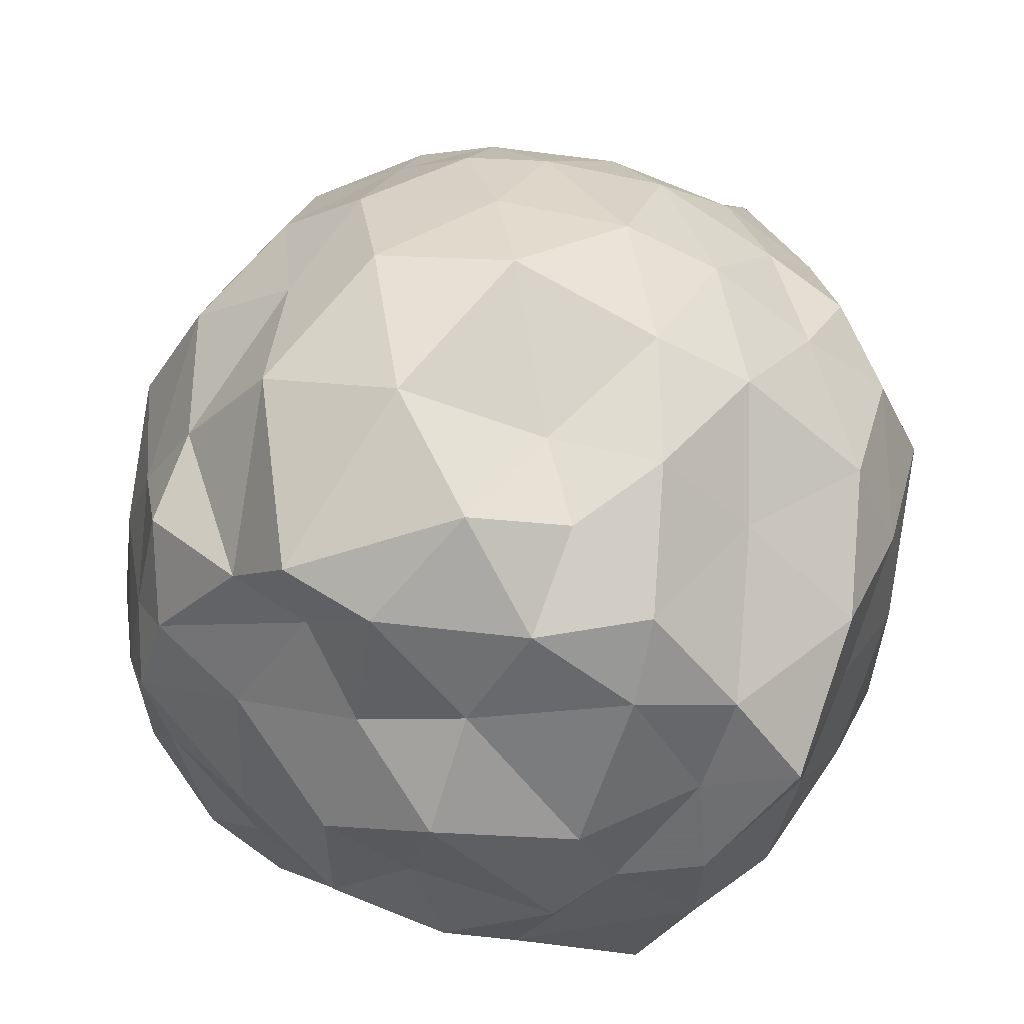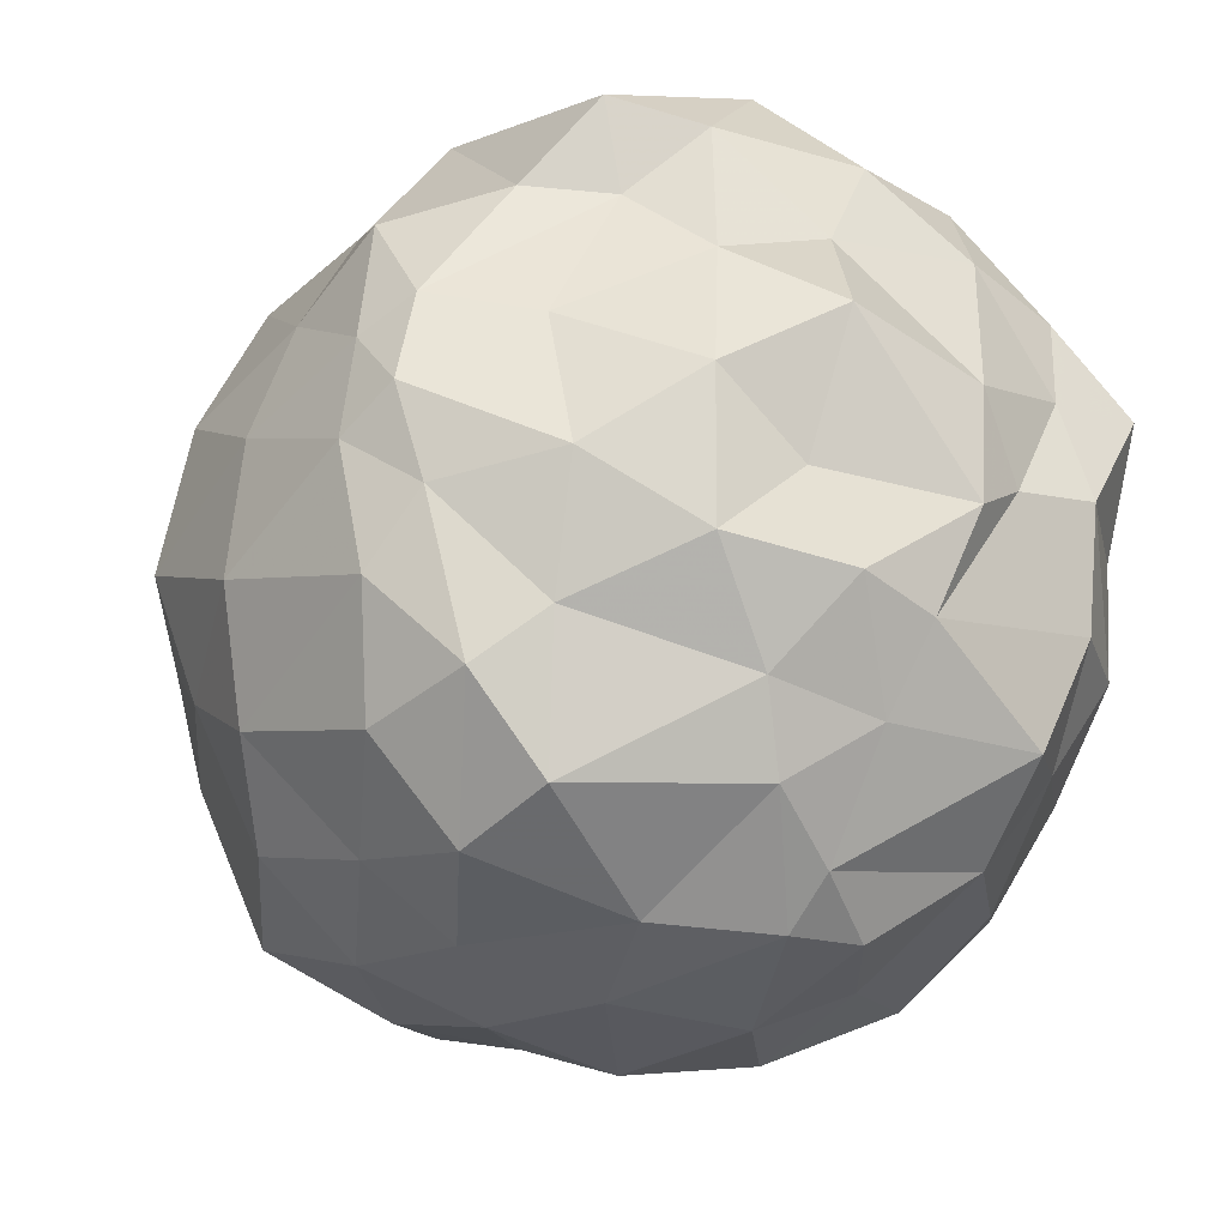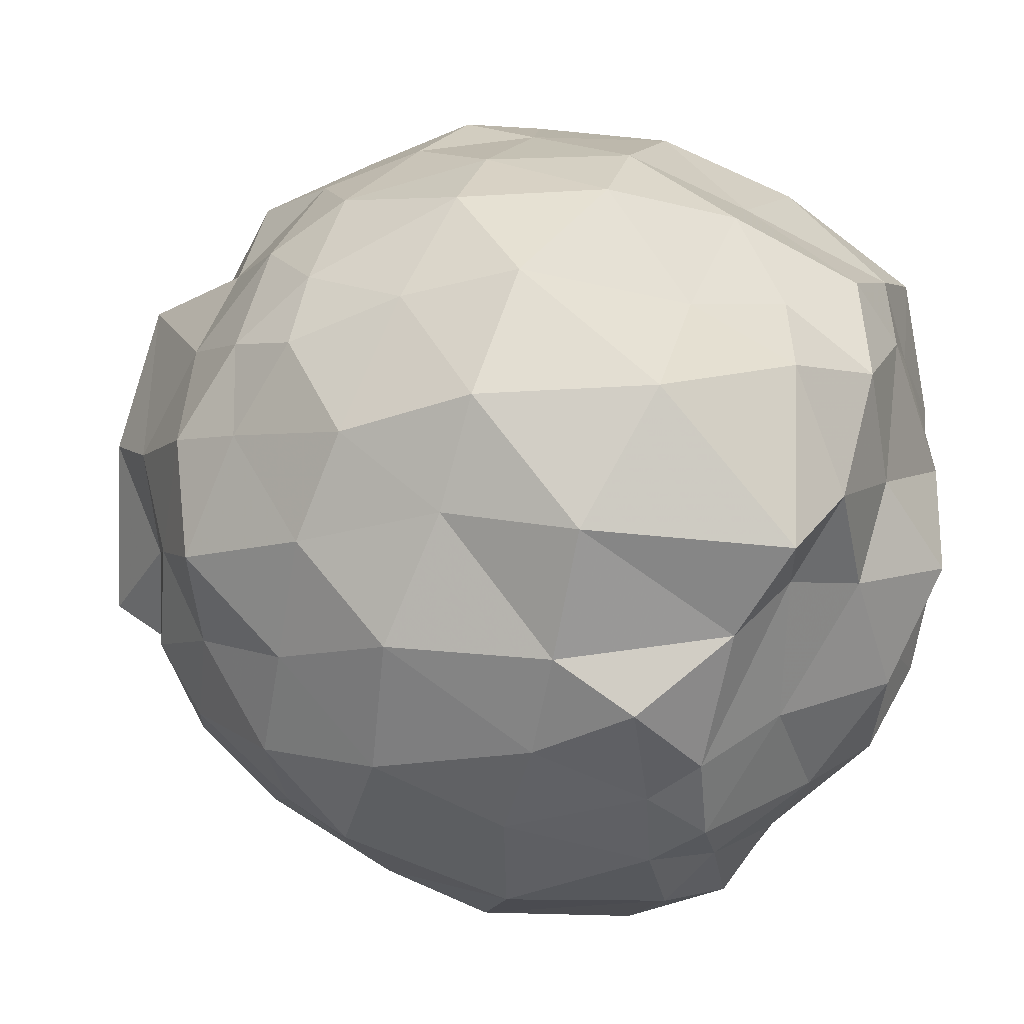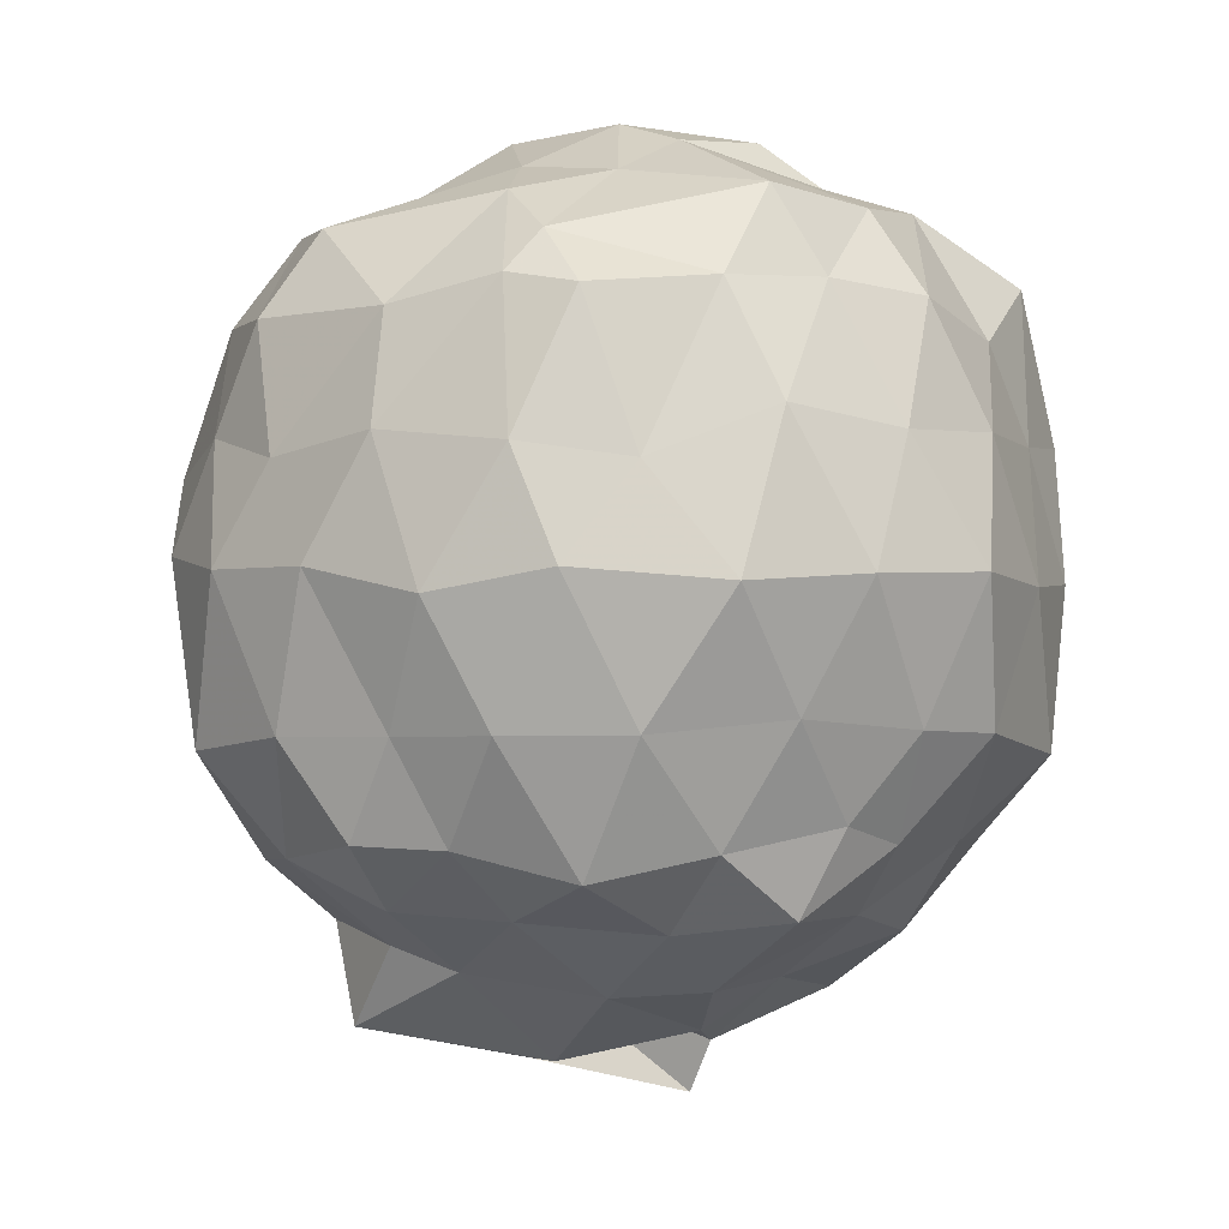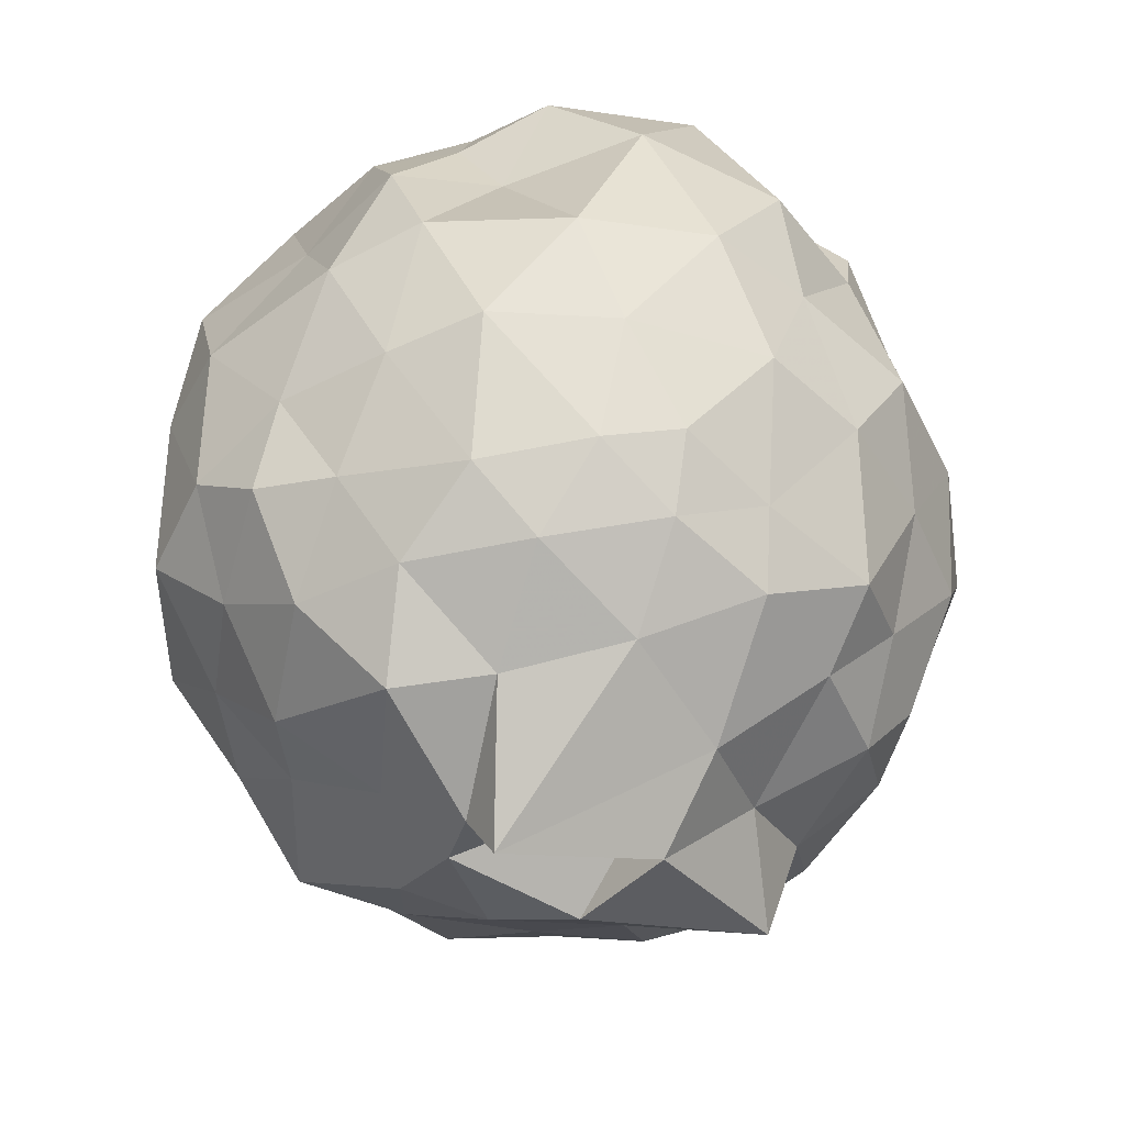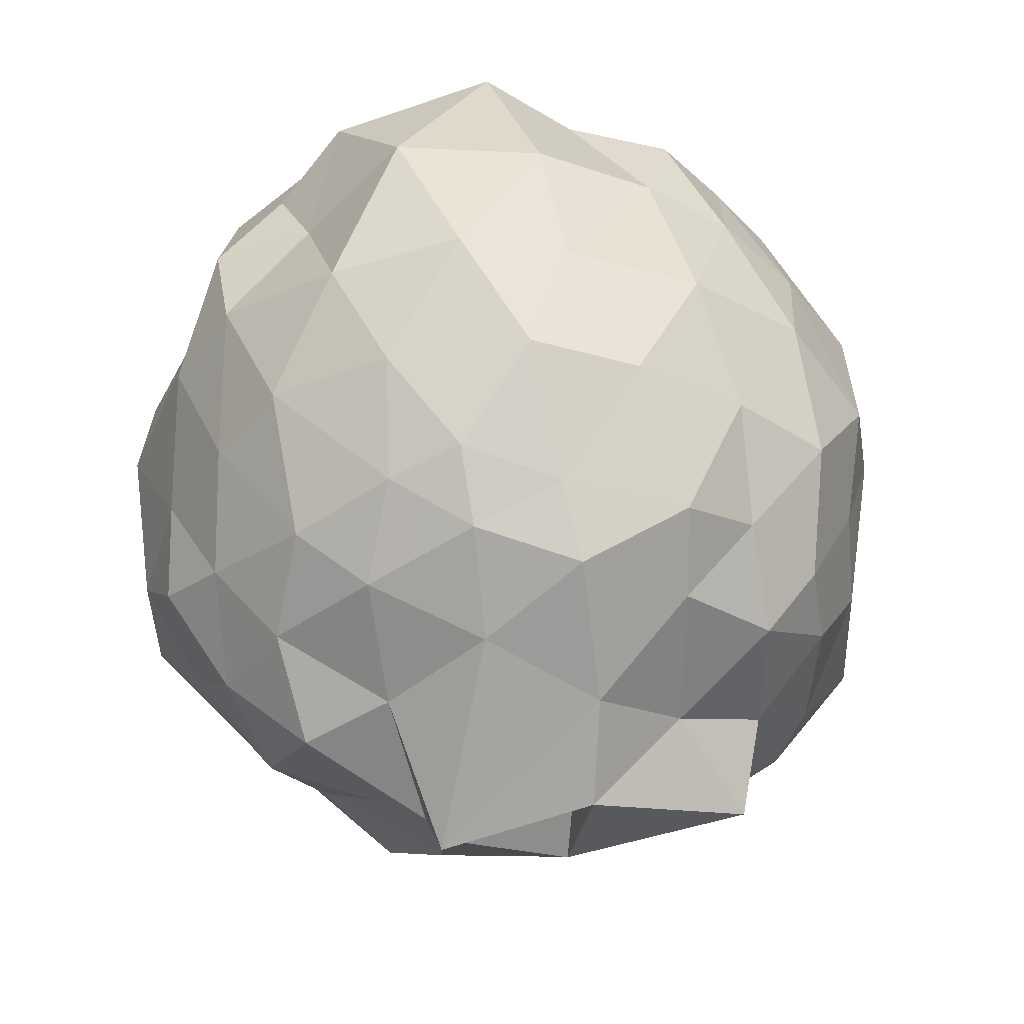
<metadata>
{"format":"obj","ext":"obj","renderer":"f3d","projection":"perspective","resolution":1024,"background":"white","views":[{"elev":54.7,"azim":15.1,"up":"+Y"},{"elev":-19.4,"azim":-19.0,"up":"+Y"},{"elev":57.2,"azim":-66.6,"up":"+Y"},{"elev":-0.7,"azim":22.6,"up":"+Z"},{"elev":-50.1,"azim":177.5,"up":"+Z"},{"elev":-39.9,"azim":-154.4,"up":"+Z"}]}
</metadata>
<code>
v 0.02071 -0.3129 1.708
v -0.2321 -0.1928 -0.1819
v 0.8889 -0.253 1.257
v 0.8918 0.013 1.403
v 0.7204 0.2223 1.377
v 0.5088 0.4566 1.35
v 0.2897 0.5785 1.234
v 0.06925 0.6658 1.333
v -0.3127 0.5315 1.487
v -0.4711 0.3377 1.412
v -0.7246 0.2744 1.271
v -0.7714 -0.004644 1.333
v -0.8089 -0.2365 1.364
v -0.766 -0.5216 1.402
v -0.7229 -0.7934 1.298
v -0.5341 -1.014 1.292
v -0.1731 -1.121 1.296
v 0.1088 -1.139 1.351
v 0.2788 -1.138 1.322
v 0.5305 -0.9747 1.344
v 0.686 -0.766 1.354
v 0.8381 -0.5471 1.33
v 0.9358 -0.08829 1.031
v 0.9285 0.1728 1.046
v 0.6565 0.4056 1.01
v 0.45 0.6253 1.043
v 0.1772 0.6092 1.035
v -0.1574 0.7409 1.084
v -0.5018 0.6009 1.035
v -0.7001 0.349 1.057
v -0.8292 0.1258 1.062
v -0.9181 -0.1201 1.03
v -0.9563 -0.4354 1.052
v -0.8934 -0.7171 0.9658
v -0.6617 -0.9772 1.038
v -0.445 -1.118 0.9817
v -0.1525 -1.222 1.029
v 0.1711 -1.248 0.9964
v 0.416 -1.146 0.9608
v 0.6717 -0.9899 1.077
v 0.85 -0.7323 1.034
v 0.9521 -0.4494 1.042
v 0.9789 0.07259 0.7243
v 0.87 0.3044 0.712
v 0.582 0.5604 0.7177
v 0.3632 0.6855 0.7453
v 0.003462 0.7627 0.6705
v -0.3286 0.7096 0.6964
v -0.5467 0.5357 0.7115
v -0.8068 0.3191 0.6817
v -0.9611 0.02048 0.7125
v -1.02 -0.2959 0.6507
v -0.9366 -0.5902 0.7174
v -0.8056 -0.9178 0.7818
v -0.5885 -1.118 0.7456
v -0.3133 -1.225 0.748
v -0.006973 -1.293 0.6876
v 0.2876 -1.264 0.7406
v 0.6221 -1.12 0.7119
v 0.8371 -0.9069 0.7296
v 0.9939 -0.6152 0.7376
v 1.006 -0.2694 0.7117
v 0.8731 0.186 0.3561
v 0.6788 0.3884 0.4213
v 0.4323 0.5568 0.398
v 0.2127 0.6663 0.4182
v -0.1086 0.662 0.4163
v -0.4552 0.5672 0.4168
v -0.6658 0.3862 0.3959
v -0.8343 0.1284 0.4131
v -0.957 -0.1233 0.4139
v -0.9207 -0.4384 0.4372
v -0.8399 -0.6602 0.3413
v -0.6926 -1.004 0.3526
v -0.4126 -1.151 0.3901
v -0.1256 -1.19 0.3947
v 0.1233 -1.221 0.3996
v 0.4137 -1.137 0.4025
v 0.6844 -0.9394 0.4328
v 0.869 -0.6889 0.4058
v 0.9636 -0.4743 0.3951
v 0.9791 -0.06088 0.3376
v 0.7269 0.2919 0.2135
v 0.5308 0.3747 0.1657
v 0.2282 0.4842 0.104
v -0.05501 0.5318 0.1446
v -0.2493 0.5308 0.1845
v -0.4463 0.3682 0.1221
v -0.6933 0.1664 0.09712
v -0.7811 -0.046 0.1683
v -0.8524 -0.2993 0.1672
v -0.7951 -0.5015 0.1263
v -0.6401 -0.7842 0.1018
v -0.4767 -0.9866 0.121
v -0.2508 -1.128 0.1633
v -0.02555 -1.115 0.1568
v 0.2548 -1.064 0.0897
v 0.5148 -0.9494 0.1521
v 0.7221 -0.748 0.2052
v 0.778 -0.5763 0.1577
v 0.8253 -0.2845 0.1483
v 0.7957 0.0008497 0.1439
v 0.7115 -0.2439 1.552
v 0.671 -0.0036 1.478
v 0.5002 0.2854 1.477
v 0.2597 0.4658 1.476
v -0.09921 0.4734 1.532
v -0.2728 0.3186 1.477
v -0.6771 0.06712 1.428
v -0.7304 -0.1448 1.473
v -0.6711 -0.356 1.487
v -0.5887 -0.7143 1.505
v -0.4224 -0.924 1.494
v 0.01182 -0.901 1.559
v 0.1534 -1.033 1.453
v 0.5649 -0.7902 1.558
v 0.6969 -0.5265 1.529
v 0.5071 -0.2708 1.617
v 0.4237 -0.06964 1.654
v 0.1348 0.2371 1.582
v -0.1196 0.1672 1.61
v -0.4457 0.008791 1.543
v -0.4253 -0.3025 1.64
v -0.435 -0.5939 1.561
v -0.04 -0.7163 1.637
v 0.2127 -0.7748 1.607
v 0.2826 -0.5861 1.696
v 0.3817 -0.3502 1.717
v 0.09794 0.01332 1.769
v -0.1759 -0.1373 1.739
v -0.1739 -0.4754 1.731
v 0.1132 -0.5269 1.751
v 0.6149 0.1472 -0.01622
v 0.3804 0.2959 -0.03533
v 0.07509 0.3812 -0.0336
v -0.2283 0.4088 0.02256
v -0.4432 0.2479 -0.04481
v -0.6109 -0.008355 -0.02618
v -0.7315 -0.2596 -0.00103
v -0.5871 -0.5468 -0.04872
v -0.3637 -0.7112 -0.08673
v -0.2423 -0.9667 0.01254
v 0.03394 -0.9244 -0.004058
v 0.3597 -0.8479 -0.02837
v 0.6231 -0.7761 0.003411
v 0.6342 -0.4095 -0.009726
v 0.6639 -0.1741 -0.06254
v 0.3997 0.09071 -0.2259
v 0.1544 0.1125 -0.1885
v -0.1528 0.1909 -0.1466
v -0.3465 -0.05883 -0.228
v -0.4574 -0.3163 -0.1523
v -0.5088 -0.6039 -0.2868
v -0.1778 -0.7486 -0.1359
v 0.1532 -0.6903 -0.1845
v 0.3675 -0.6067 -0.1708
v 0.413 -0.2948 -0.1657
v 0.2136 -0.215 -0.327
v 0.149 -0.1819 -0.4553
v -0.2359 -0.2591 -0.3841
v -0.05746 -0.4937 -0.3563
v 0.2519 -0.3786 -0.2839
f 3 23 4
f 4 23 24
f 4 24 5
f 5 24 25
f 5 25 6
f 6 25 26
f 6 26 7
f 7 26 27
f 7 27 8
f 8 27 28
f 8 28 9
f 9 28 29
f 9 29 10
f 10 29 30
f 10 30 11
f 11 30 31
f 11 31 12
f 12 31 32
f 12 32 13
f 13 32 33
f 13 33 14
f 14 33 34
f 14 34 15
f 15 34 35
f 15 35 16
f 16 35 36
f 16 36 17
f 17 36 37
f 17 37 18
f 18 37 38
f 18 38 19
f 19 38 39
f 19 39 20
f 20 39 40
f 20 40 21
f 21 40 41
f 21 41 22
f 22 41 42
f 22 42 3
f 3 42 23
f 23 43 24
f 24 43 44
f 24 44 25
f 25 44 45
f 25 45 26
f 26 45 46
f 26 46 27
f 27 46 47
f 27 47 28
f 28 47 48
f 28 48 29
f 29 48 49
f 29 49 30
f 30 49 50
f 30 50 31
f 31 50 51
f 31 51 32
f 32 51 52
f 32 52 33
f 33 52 53
f 33 53 34
f 34 53 54
f 34 54 35
f 35 54 55
f 35 55 36
f 36 55 56
f 36 56 37
f 37 56 57
f 37 57 38
f 38 57 58
f 38 58 39
f 39 58 59
f 39 59 40
f 40 59 60
f 40 60 41
f 41 60 61
f 41 61 42
f 42 61 62
f 42 62 23
f 23 62 43
f 43 63 44
f 44 63 64
f 44 64 45
f 45 64 65
f 45 65 46
f 46 65 66
f 46 66 47
f 47 66 67
f 47 67 48
f 48 67 68
f 48 68 49
f 49 68 69
f 49 69 50
f 50 69 70
f 50 70 51
f 51 70 71
f 51 71 52
f 52 71 72
f 52 72 53
f 53 72 73
f 53 73 54
f 54 73 74
f 54 74 55
f 55 74 75
f 55 75 56
f 56 75 76
f 56 76 57
f 57 76 77
f 57 77 58
f 58 77 78
f 58 78 59
f 59 78 79
f 59 79 60
f 60 79 80
f 60 80 61
f 61 80 81
f 61 81 62
f 62 81 82
f 62 82 43
f 43 82 63
f 63 83 64
f 64 83 84
f 64 84 65
f 65 84 85
f 65 85 66
f 66 85 86
f 66 86 67
f 67 86 87
f 67 87 68
f 68 87 88
f 68 88 69
f 69 88 89
f 69 89 70
f 70 89 90
f 70 90 71
f 71 90 91
f 71 91 72
f 72 91 92
f 72 92 73
f 73 92 93
f 73 93 74
f 74 93 94
f 74 94 75
f 75 94 95
f 75 95 76
f 76 95 96
f 76 96 77
f 77 96 97
f 77 97 78
f 78 97 98
f 78 98 79
f 79 98 99
f 79 99 80
f 80 99 100
f 80 100 81
f 81 100 101
f 81 101 82
f 82 101 102
f 82 102 63
f 63 102 83
f 103 104 118
f 104 119 118
f 104 105 119
f 105 120 119
f 105 106 120
f 106 107 120
f 107 121 120
f 107 108 121
f 108 122 121
f 108 109 122
f 109 110 122
f 110 123 122
f 110 111 123
f 111 124 123
f 111 112 124
f 112 113 124
f 113 125 124
f 113 114 125
f 114 126 125
f 114 115 126
f 115 116 126
f 116 127 126
f 116 117 127
f 117 118 127
f 117 103 118
f 118 119 128
f 119 129 128
f 119 120 129
f 120 121 129
f 121 130 129
f 121 122 130
f 122 123 130
f 123 131 130
f 123 124 131
f 124 125 131
f 125 132 131
f 125 126 132
f 126 127 132
f 127 128 132
f 127 118 128
f 133 148 134
f 134 148 149
f 134 149 135
f 135 149 150
f 135 150 136
f 136 150 137
f 137 150 151
f 137 151 138
f 138 151 152
f 138 152 139
f 139 152 140
f 140 152 153
f 140 153 141
f 141 153 154
f 141 154 142
f 142 154 143
f 143 154 155
f 143 155 144
f 144 155 156
f 144 156 145
f 145 156 146
f 146 156 157
f 146 157 147
f 147 157 148
f 147 148 133
f 148 158 149
f 149 158 159
f 149 159 150
f 150 159 151
f 151 159 160
f 151 160 152
f 152 160 153
f 153 160 161
f 153 161 154
f 154 161 155
f 155 161 162
f 155 162 156
f 156 162 157
f 157 162 158
f 157 158 148
f 3 4 103
f 103 4 104
f 4 5 104
f 104 5 105
f 5 6 105
f 105 6 106
f 6 7 106
f 7 8 106
f 106 8 107
f 8 9 107
f 107 9 108
f 9 10 108
f 108 10 109
f 10 11 109
f 11 12 109
f 109 12 110
f 12 13 110
f 110 13 111
f 13 14 111
f 111 14 112
f 14 15 112
f 15 16 112
f 112 16 113
f 16 17 113
f 113 17 114
f 17 18 114
f 114 18 115
f 18 19 115
f 19 20 115
f 115 20 116
f 20 21 116
f 116 21 117
f 21 22 117
f 117 22 103
f 22 3 103
f 83 133 84
f 84 133 134
f 84 134 85
f 85 134 135
f 85 135 86
f 86 135 136
f 86 136 87
f 87 136 88
f 88 136 137
f 88 137 89
f 89 137 138
f 89 138 90
f 90 138 139
f 90 139 91
f 91 139 92
f 92 139 140
f 92 140 93
f 93 140 141
f 93 141 94
f 94 141 142
f 94 142 95
f 95 142 96
f 96 142 143
f 96 143 97
f 97 143 144
f 97 144 98
f 98 144 145
f 98 145 99
f 99 145 100
f 100 145 146
f 100 146 101
f 101 146 147
f 101 147 102
f 102 147 133
f 102 133 83
f 128 129 1
f 129 130 1
f 130 131 1
f 131 132 1
f 132 128 1
f 159 158 2
f 160 159 2
f 161 160 2
f 162 161 2
f 158 162 2

</code>
